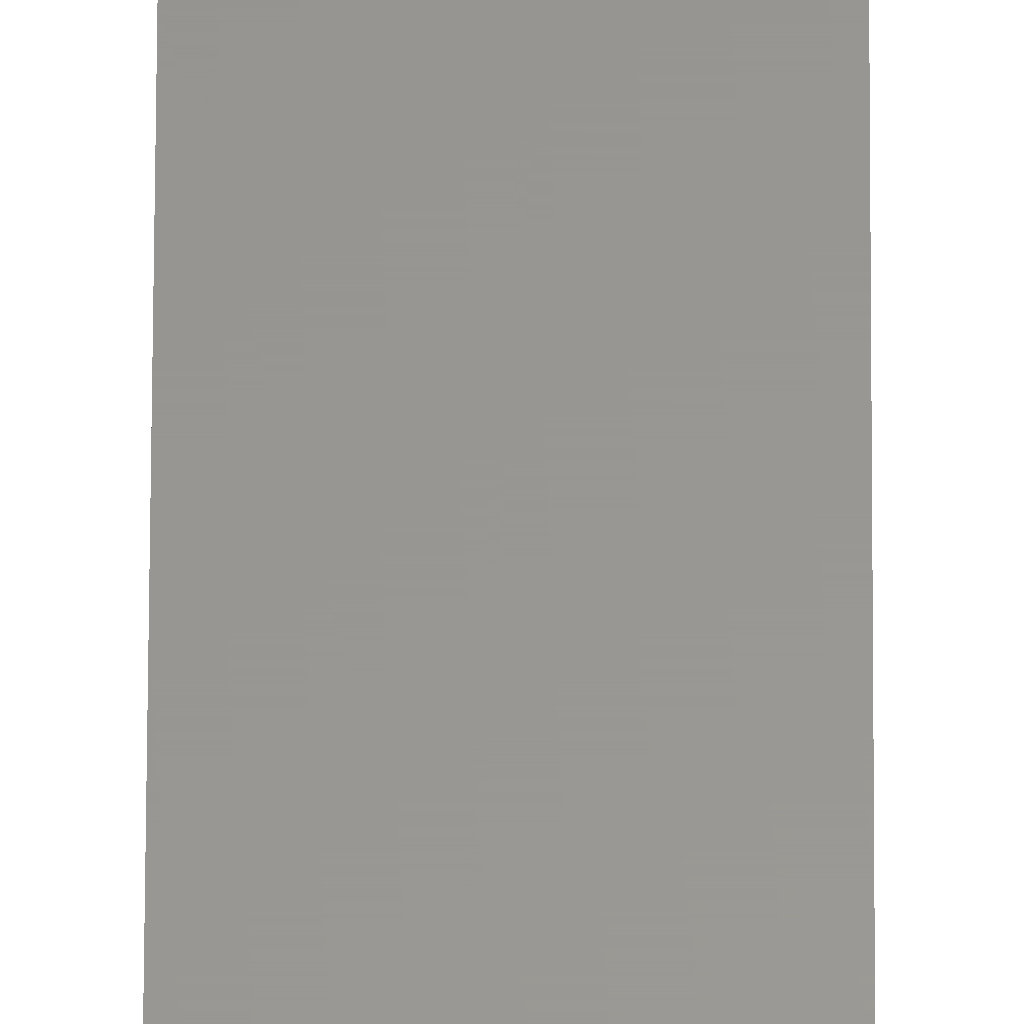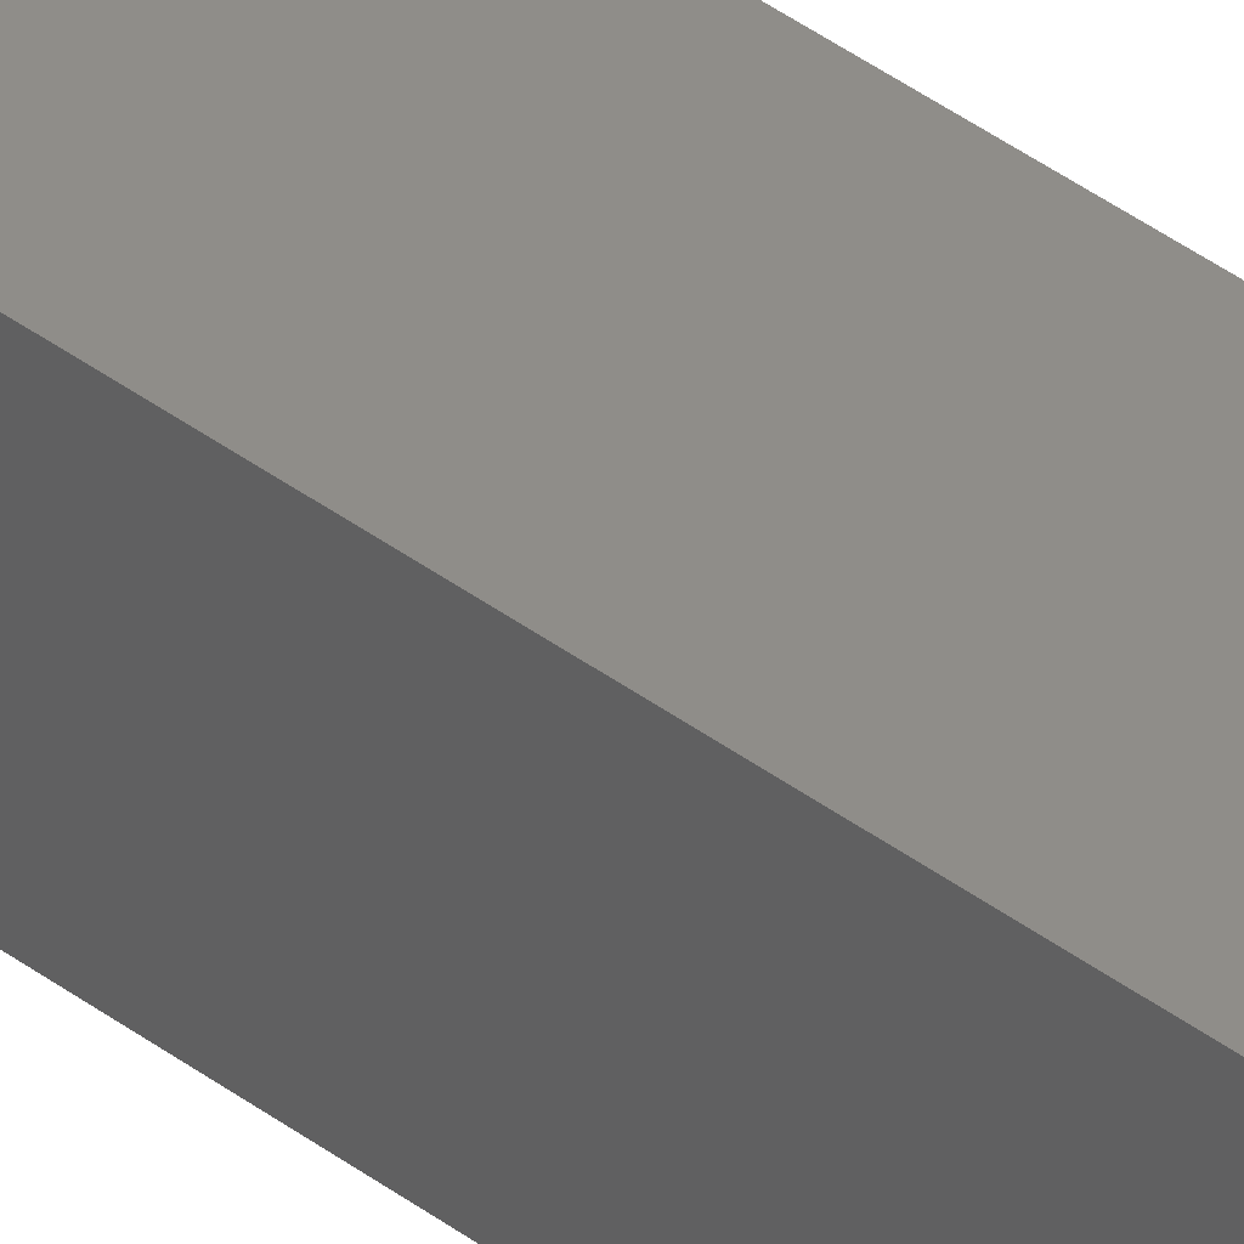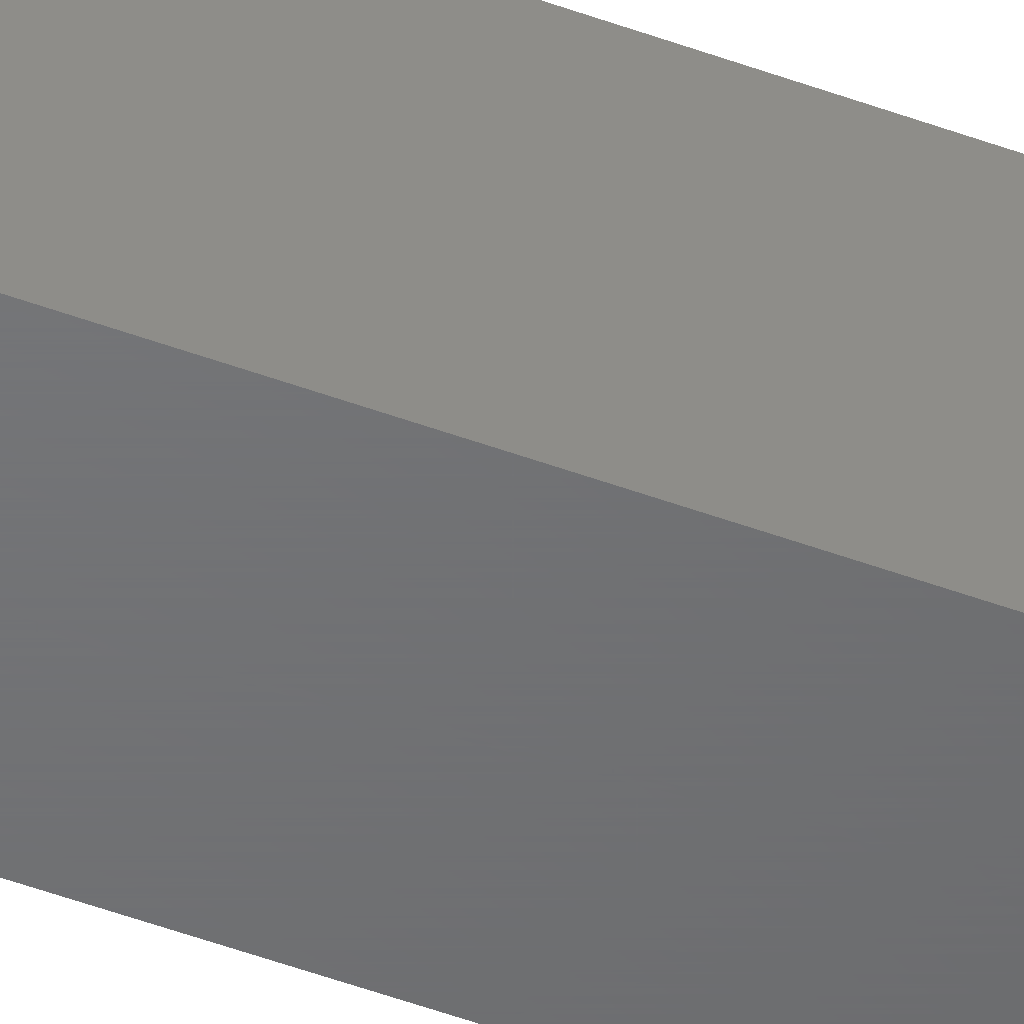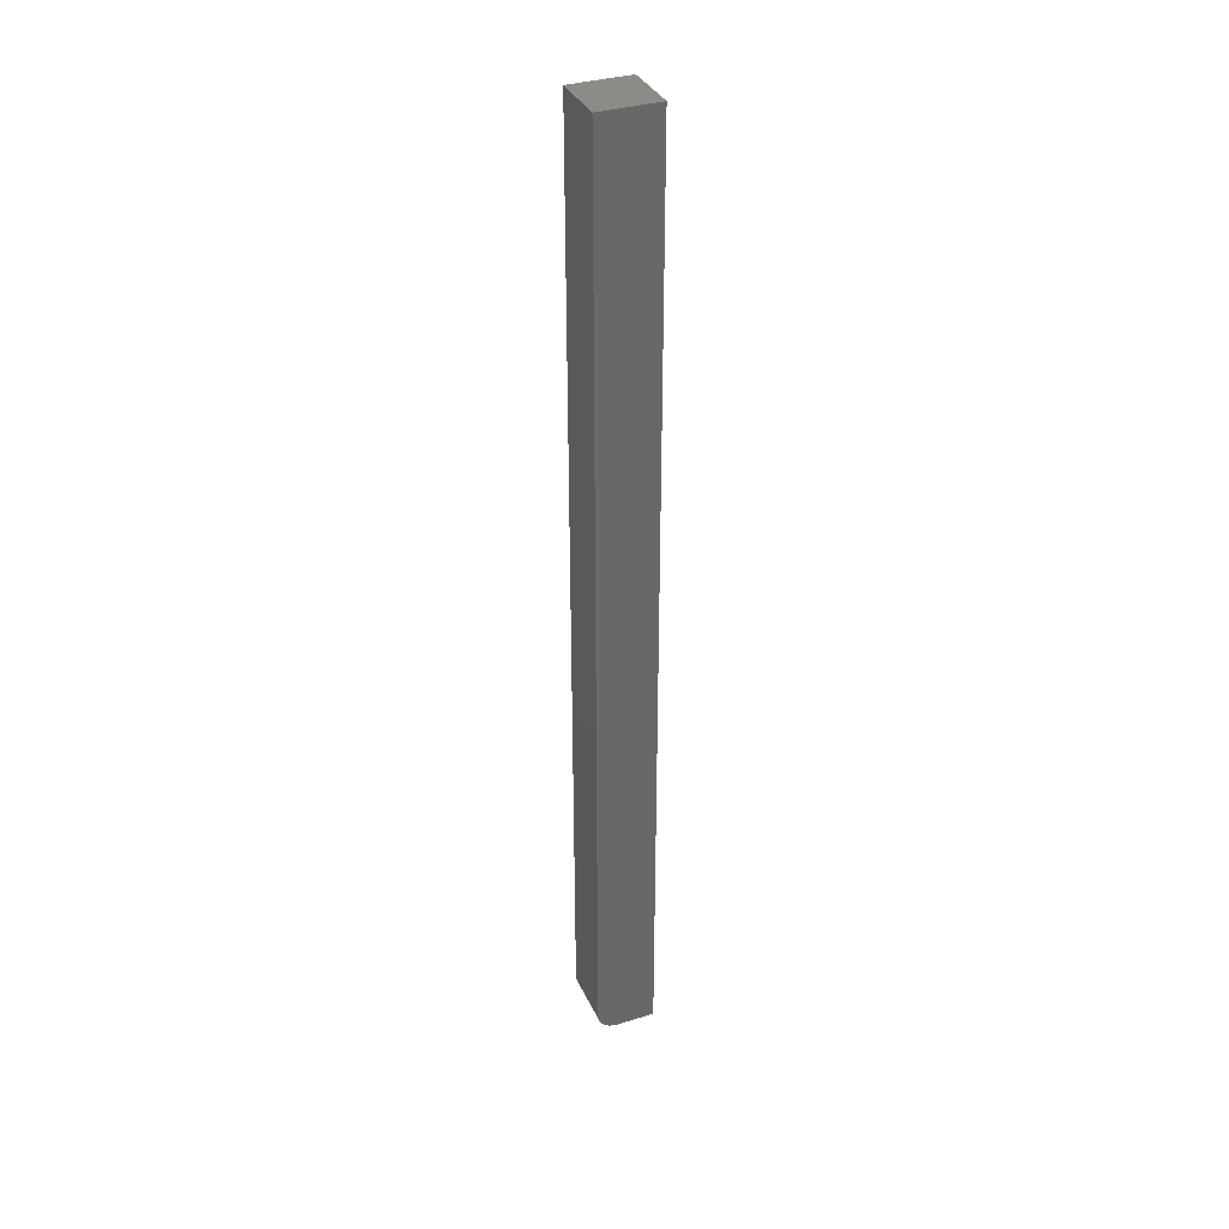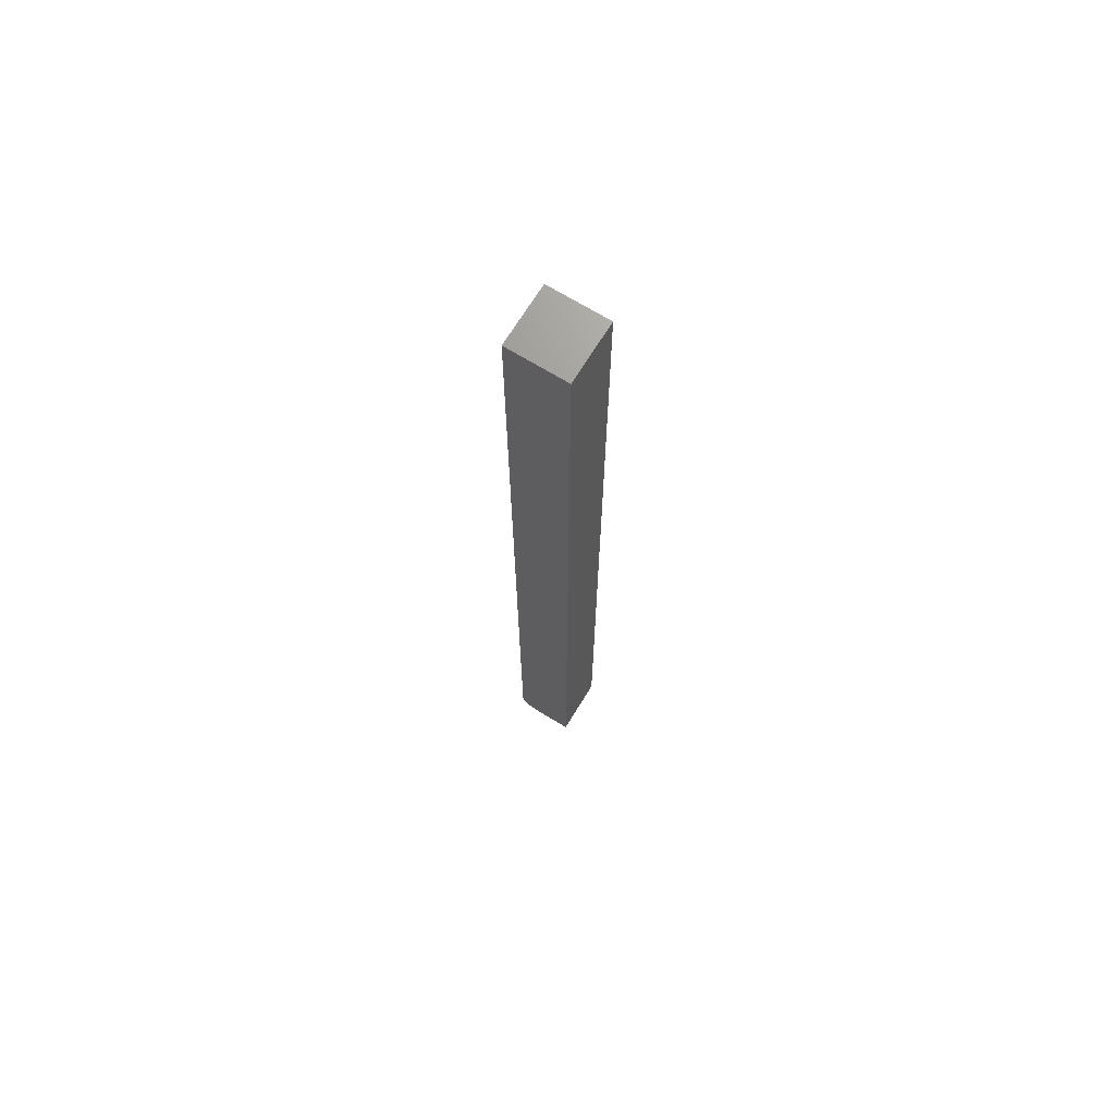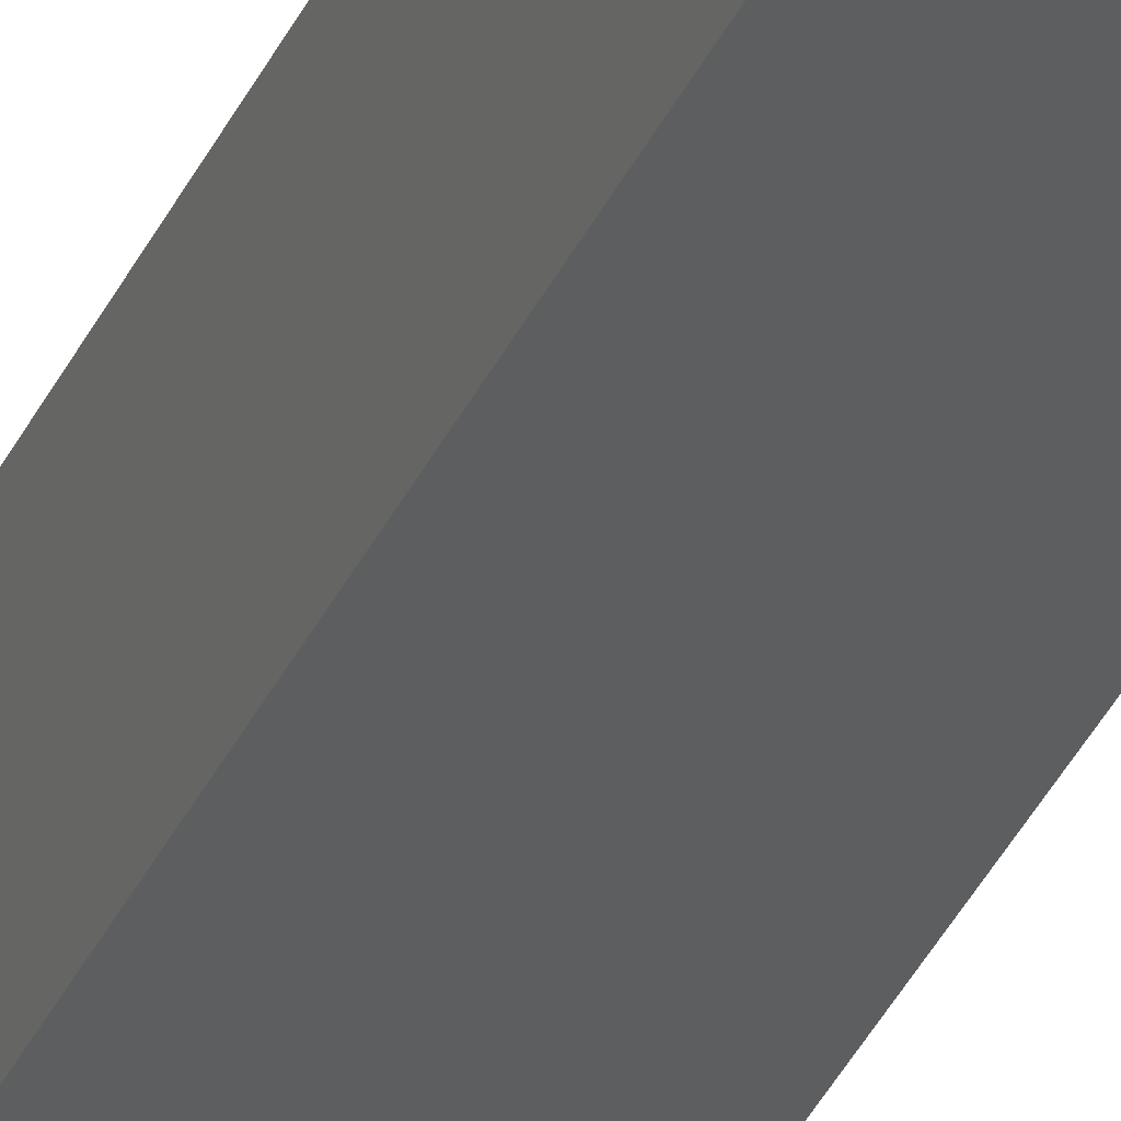
<metadata>
{"format":"stl","ext":"stl","renderer":"f3d","projection":"perspective","resolution":1024,"background":"white","views":[{"elev":58.6,"azim":-179.8,"up":"+Y"},{"elev":41.4,"azim":132.1,"up":"+Y"},{"elev":-49.1,"azim":-112.4,"up":"+Y"},{"elev":34.9,"azim":157.7,"up":"+Z"},{"elev":69.8,"azim":-148.5,"up":"+Z"},{"elev":-34.7,"azim":158.3,"up":"+Y"}]}
</metadata>
<code>
# stl→obj: 24 verts, 44 faces
v 0 0 0
v 0 0.04688 0
v 0.03125 0 0
v 0.03125 0.04688 0
v 0 0.04688 0.75
v 0.04688 0.04688 0.75
v 0.04688 0.04688 0.01562
v 0.04657 0.04688 0.01258
v 0.04569 0.04688 0.009646
v 0.0343 0.04688 0.0003002
v 0.04424 0.04688 0.006944
v 0.0423 0.04688 0.004576
v 0.03993 0.04688 0.002633
v 0.03723 0.04688 0.001189
v 0.04688 0 0.01562
v 0.04688 0 0.75
v 0.0343 0 0.0003002
v 0.03723 0 0.001189
v 0.04569 0 0.009646
v 0.04657 0 0.01258
v 0 0 0.75
v 0.03993 0 0.002633
v 0.0423 0 0.004576
v 0.04424 0 0.006944
f 1 2 3
f 3 2 4
f 5 6 7
f 7 8 9
f 10 4 9
f 10 9 11
f 10 11 12
f 10 12 13
f 10 13 14
f 4 2 9
f 9 2 5
f 9 5 7
f 15 7 16
f 16 7 6
f 3 17 18
f 15 19 20
f 21 1 19
f 21 19 15
f 21 15 16
f 1 3 18
f 1 18 22
f 1 22 23
f 1 23 24
f 1 24 19
f 3 4 17
f 17 4 10
f 17 10 18
f 18 10 14
f 18 14 22
f 22 14 13
f 22 13 23
f 23 13 12
f 23 12 24
f 24 12 11
f 24 11 19
f 19 11 9
f 19 9 20
f 20 9 8
f 20 8 15
f 15 8 7
f 21 16 5
f 5 16 6
f 2 1 5
f 5 1 21

</code>
